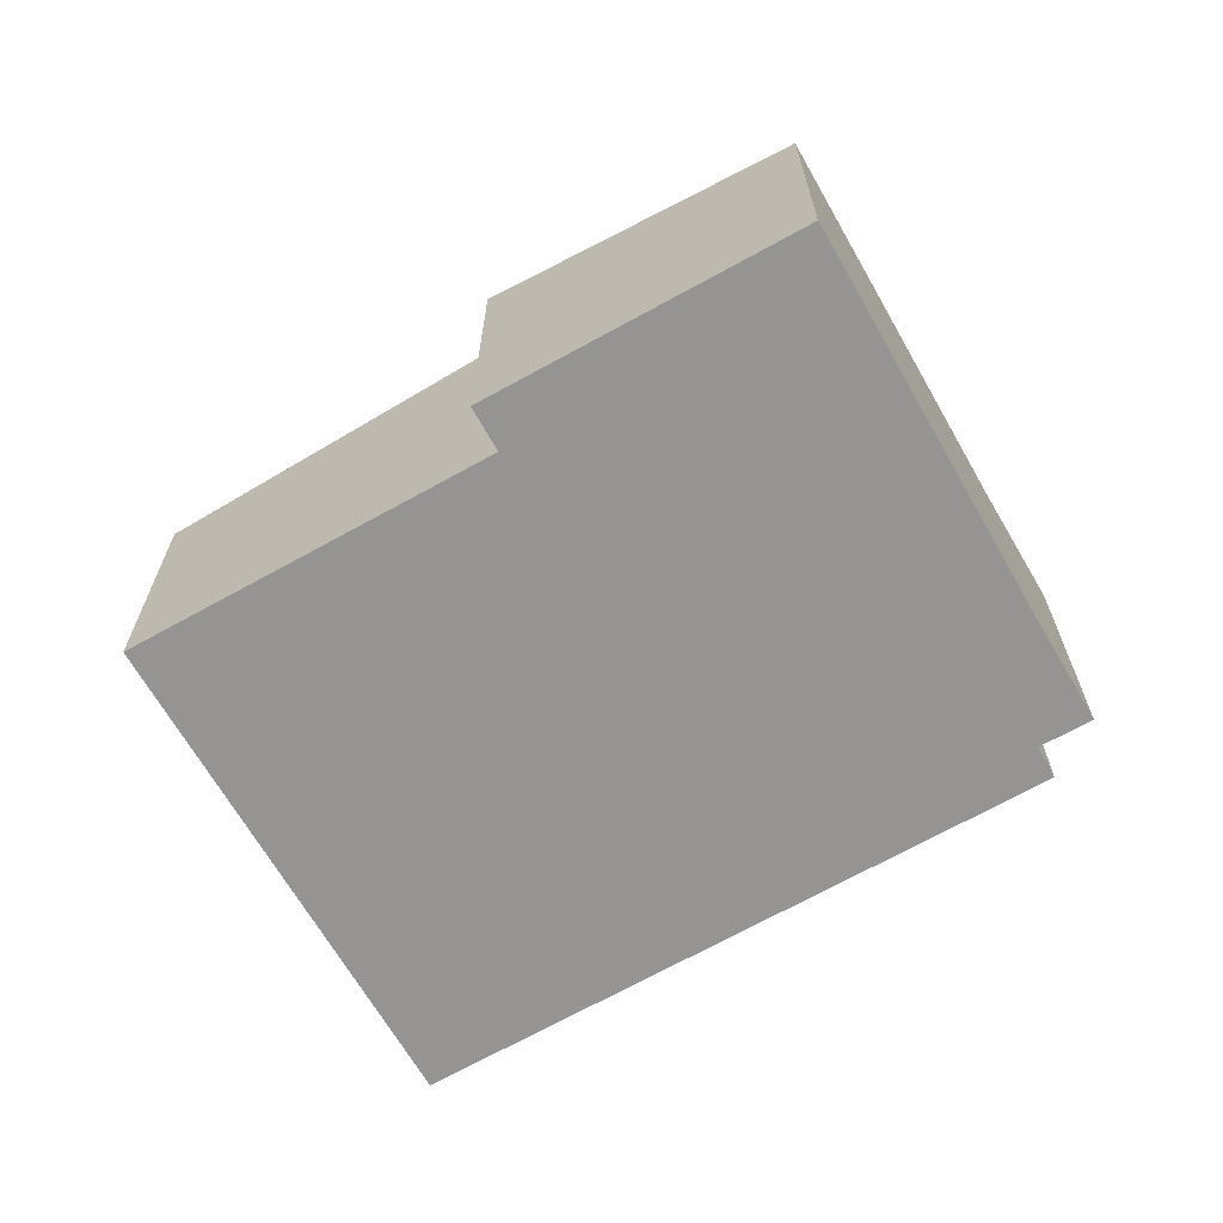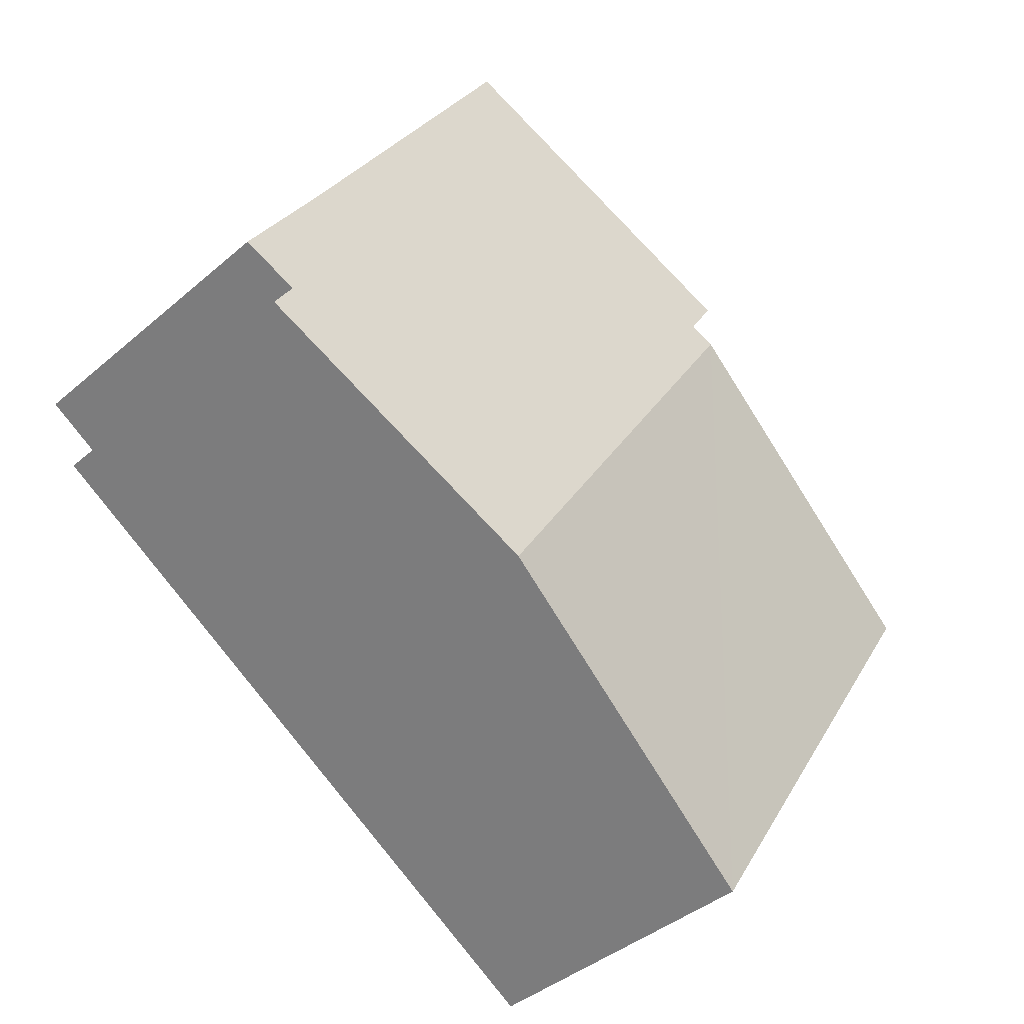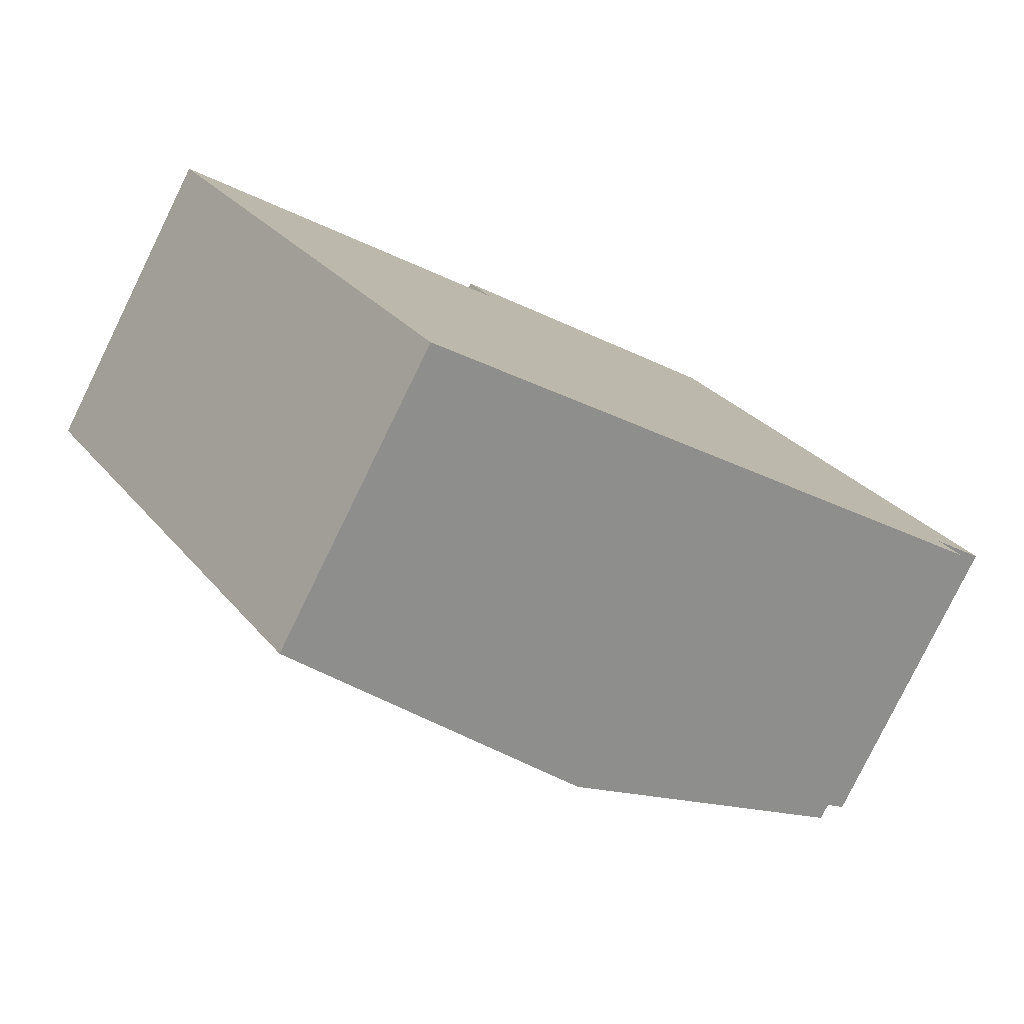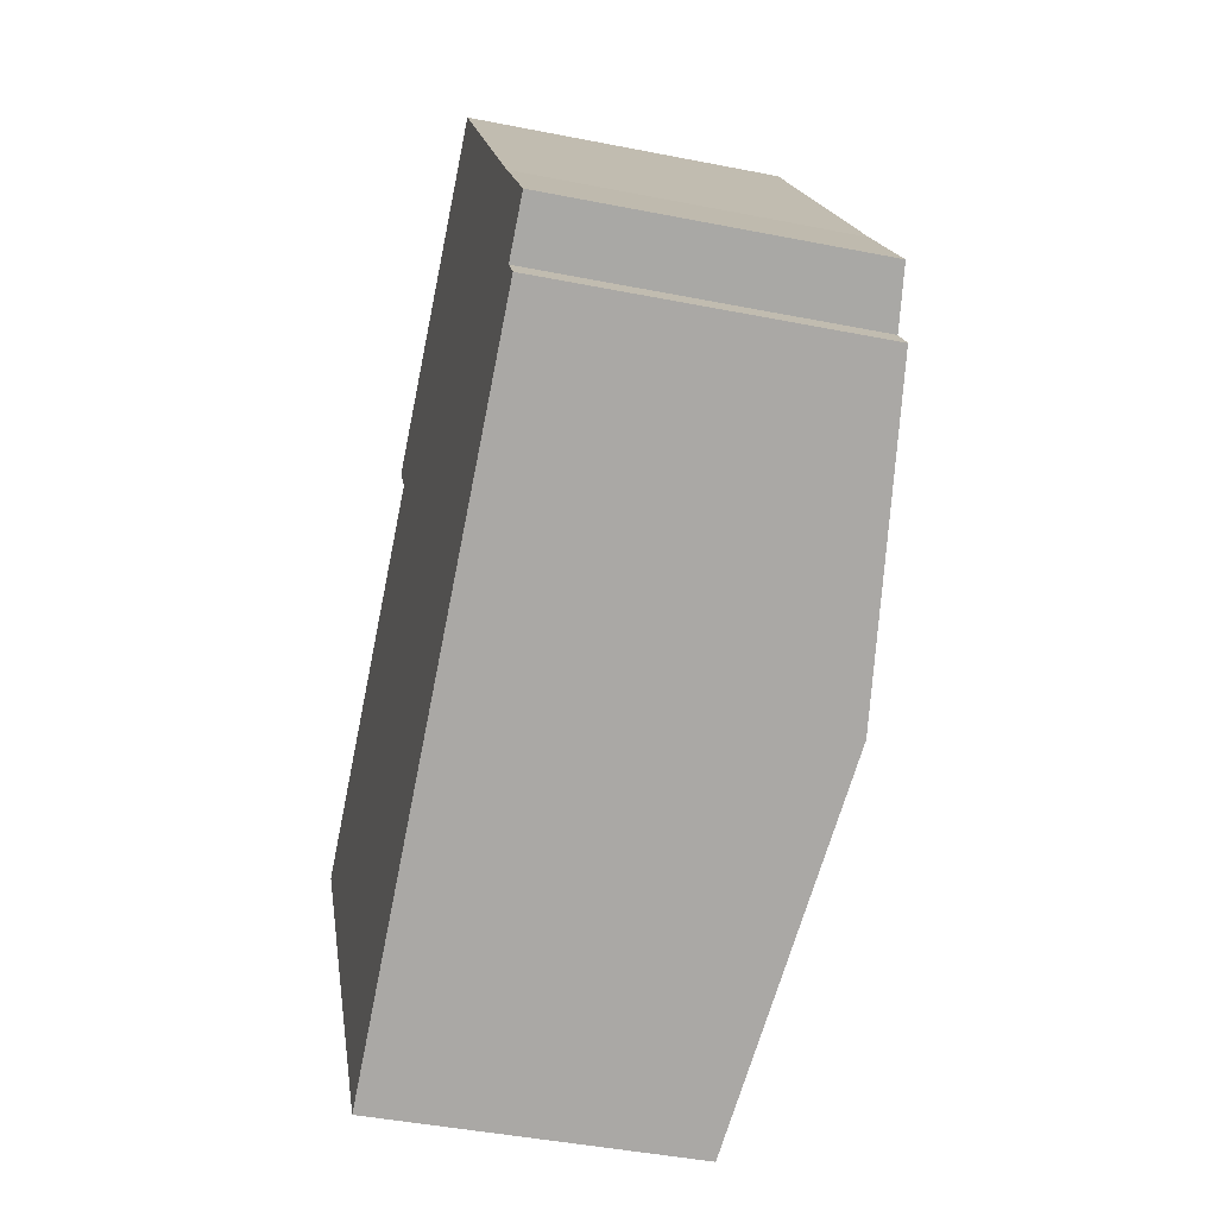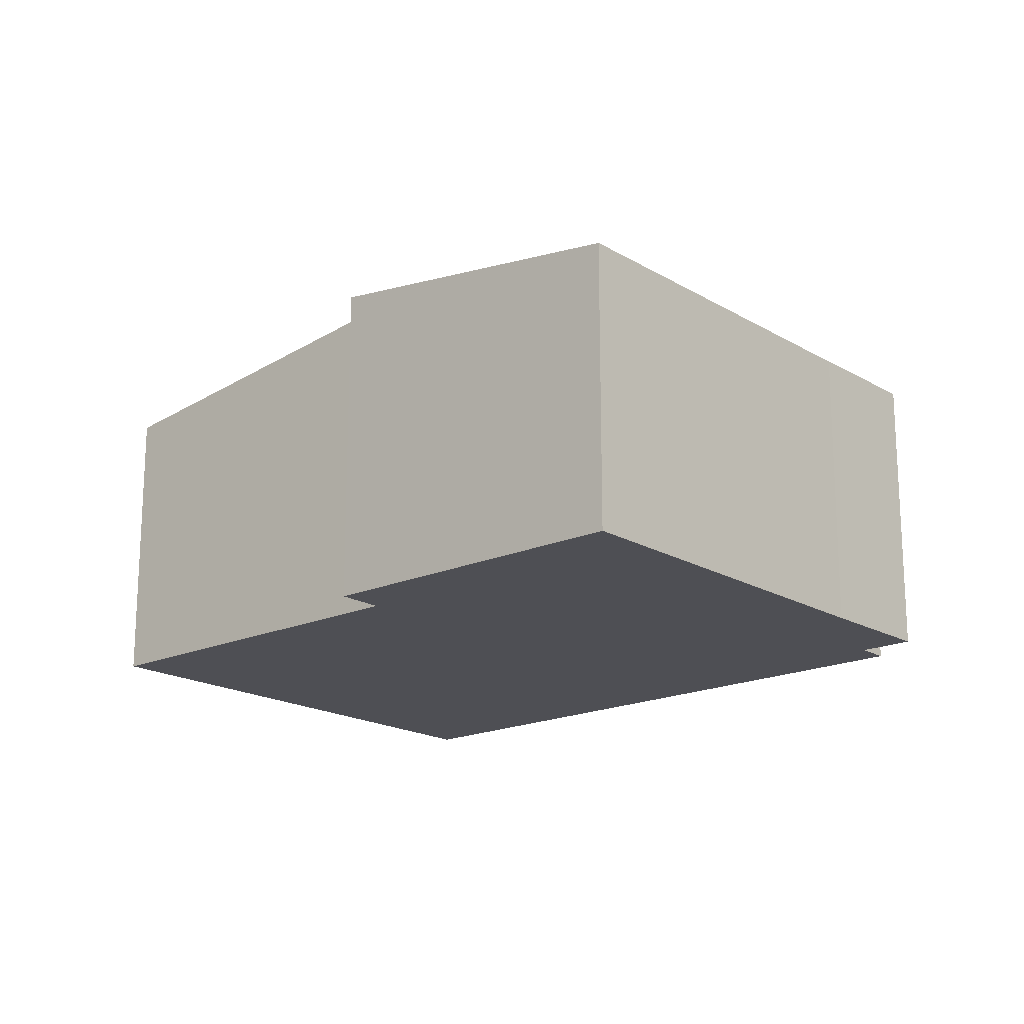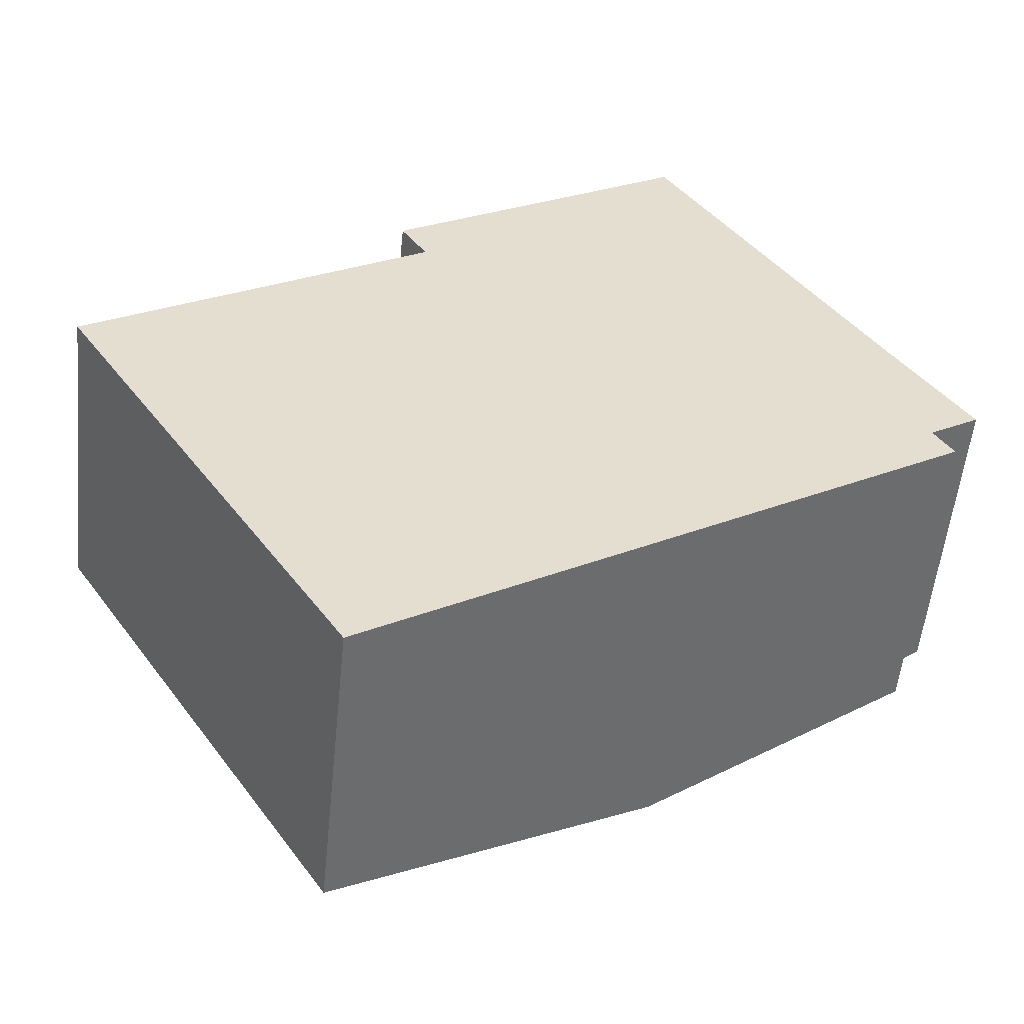
<metadata>
{"format":"obj","ext":"obj","renderer":"f3d","projection":"perspective","resolution":1024,"background":"white","views":[{"elev":-67.1,"azim":-2.5,"up":"+Y"},{"elev":-40.0,"azim":136.7,"up":"+Z"},{"elev":-79.8,"azim":-26.1,"up":"+Z"},{"elev":-43.2,"azim":76.7,"up":"+Z"},{"elev":-18.3,"azim":9.1,"up":"+Y"},{"elev":-54.4,"azim":-5.8,"up":"+Z"}]}
</metadata>
<code>
v  5.467 5.663 -8.63
v  5.983 6.501 3.7
v  11.41 6.501 -4.877
v  0 5.663 3.468e-16
v  11.48 5.663 8.157
v  6.412 6.44 3.965
v  5.925 6.44 4.748
v  17 5.663 -0.552
v  16.07 5.794 -1.136
v  15.62 5.666 1.57
v  16.43 5.794 -1.71
v  0 0 0
v  5.983 -2.266e-16 3.7
v  6.412 -2.428e-16 3.965
v  5.925 -2.907e-16 4.748
v  11.48 -4.995e-16 8.157
v  5.467 5.284e-16 -8.63
v  15.62 -9.613e-17 1.57
v  17 3.38e-17 -0.552
v  16.07 6.956e-17 -1.136
v  16.43 1.047e-16 -1.71
v  11.41 2.986e-16 -4.877
g defaultobject
f 1 2 3
f 2 1 4
f 5 6 7
f 8 9 10
f 6 3 2
f 3 6 5
f 3 5 10
f 3 10 9
f 3 9 11
f 12 2 4
f 2 12 13
f 2 13 6
f 6 13 14
f 15 5 7
f 5 15 16
f 14 7 6
f 7 14 15
f 17 4 1
f 4 17 12
f 16 10 5
f 10 16 18
f 10 18 8
f 8 18 19
f 20 11 9
f 11 20 21
f 8 20 9
f 20 8 19
f 21 3 11
f 3 21 1
f 1 21 22
f 1 22 17
f 18 20 19
f 20 22 21
f 22 20 18
f 22 18 16
f 22 16 17
f 17 16 14
f 14 16 15
f 14 12 17
f 12 14 13

</code>
